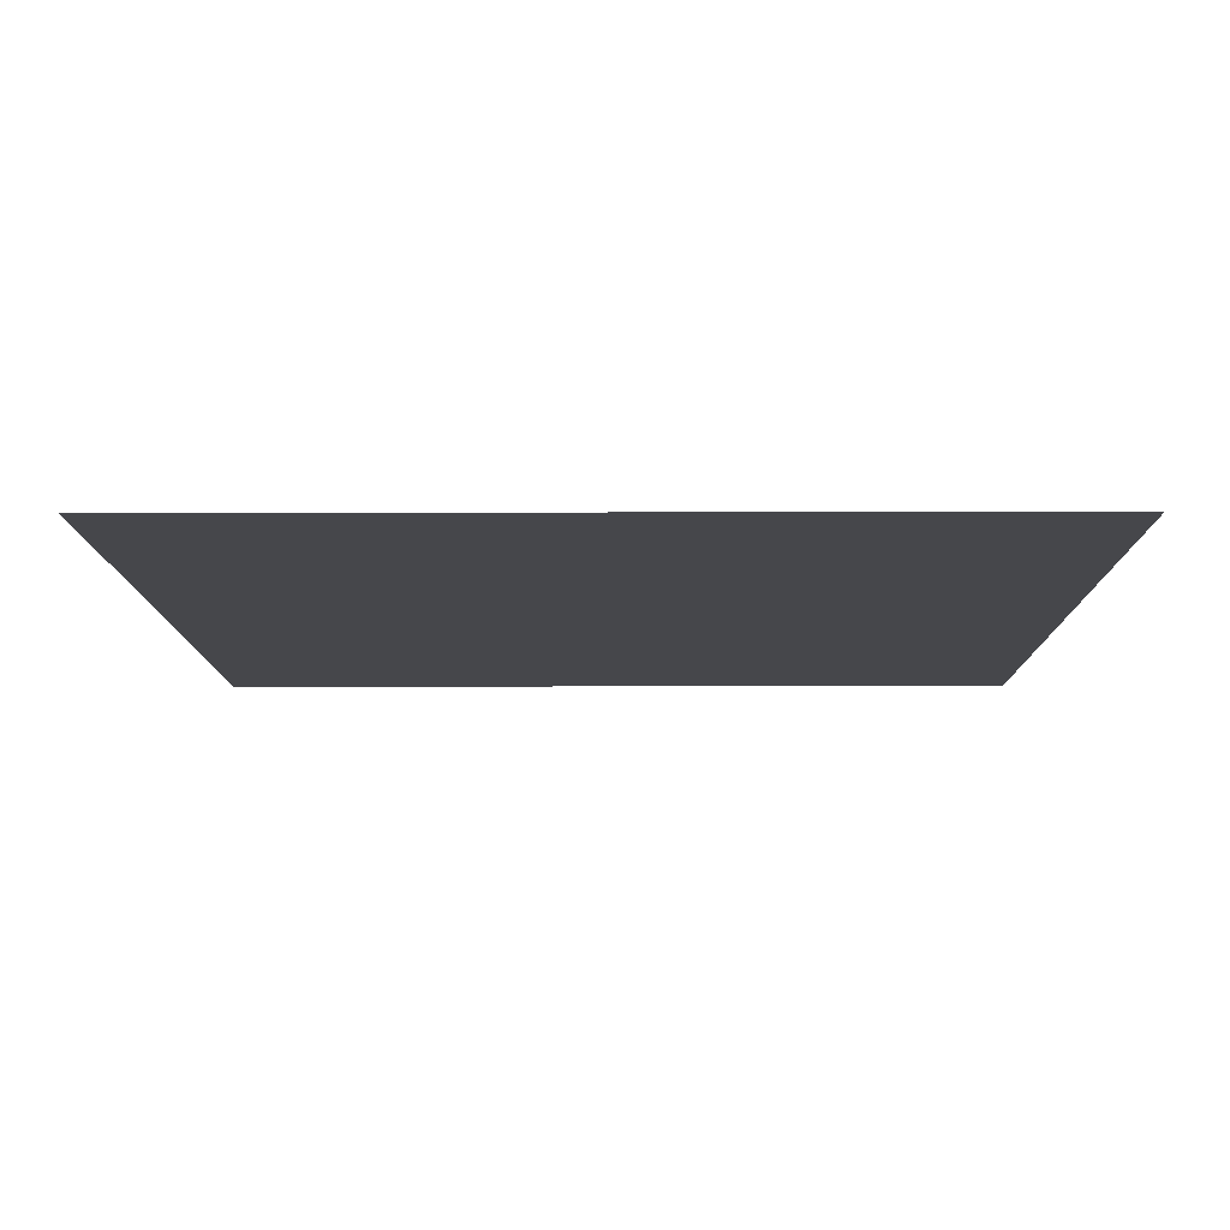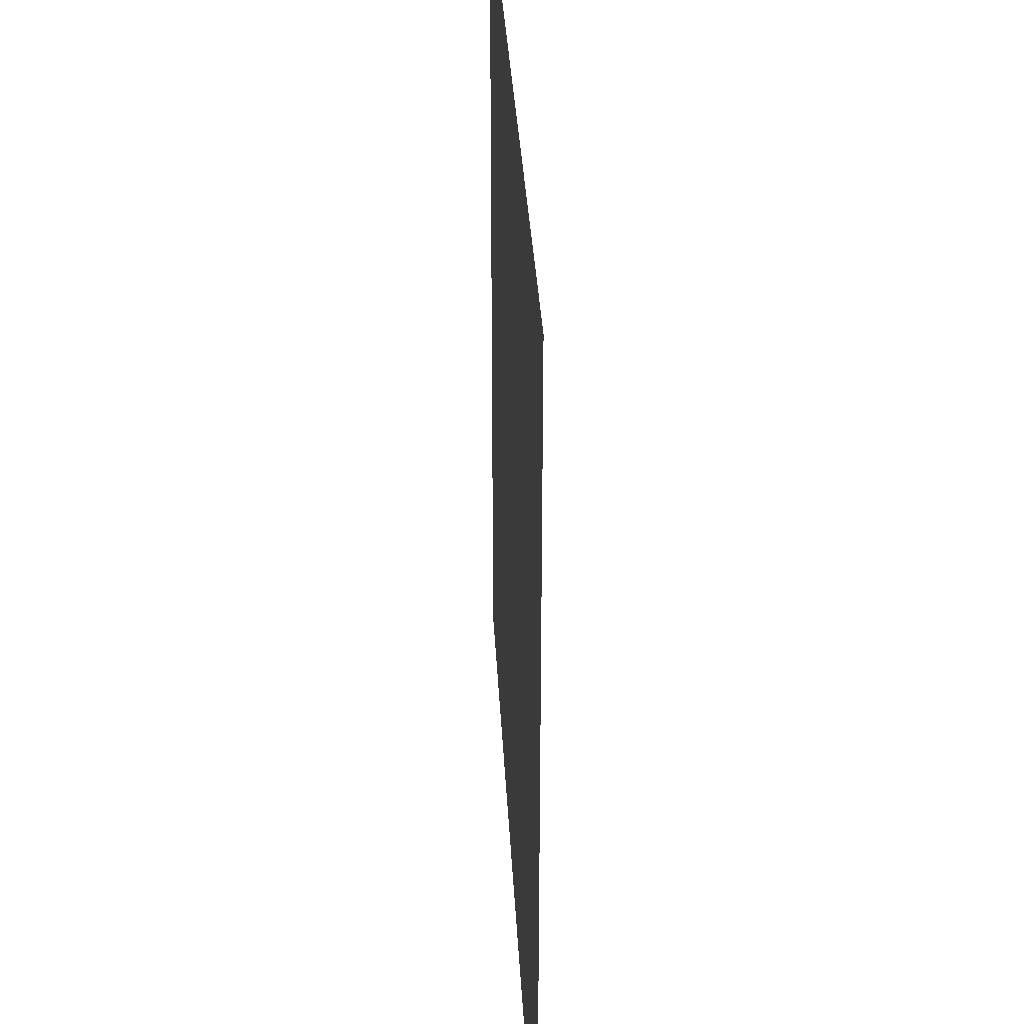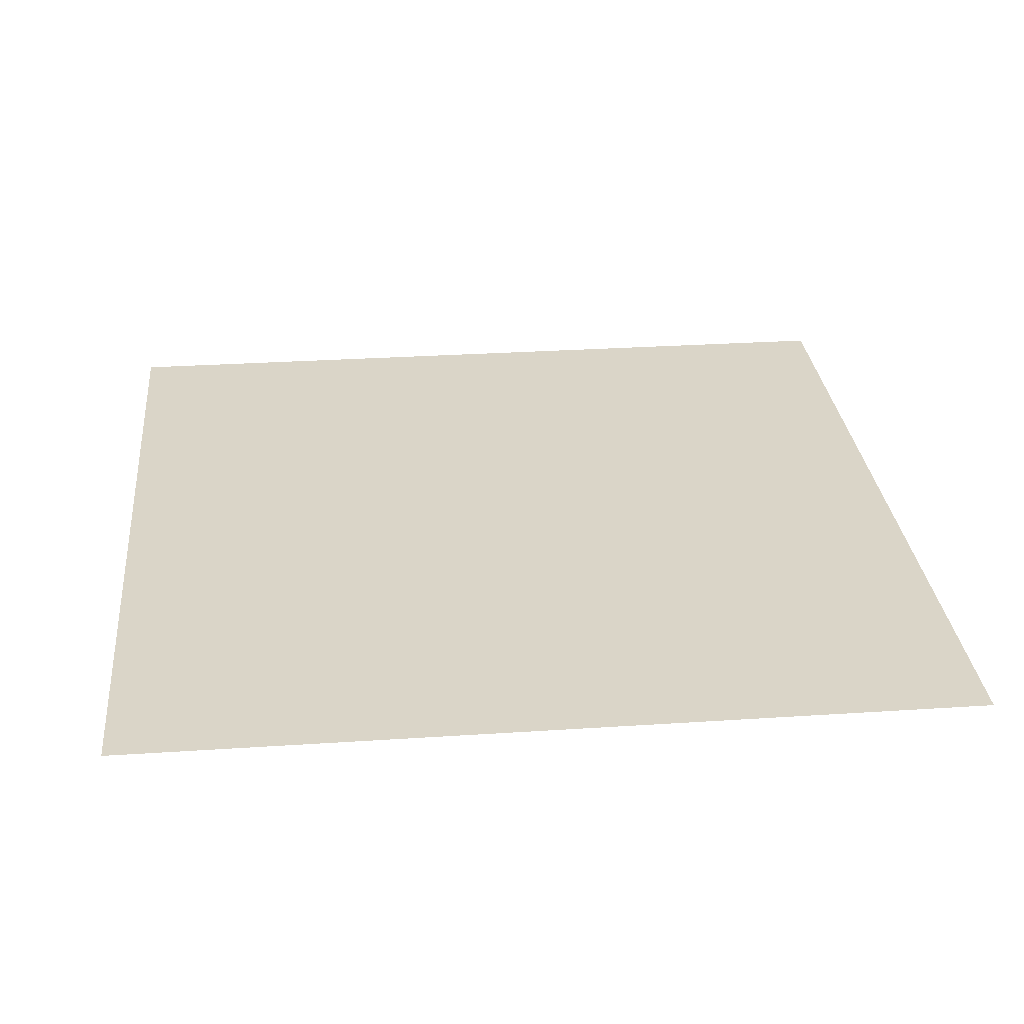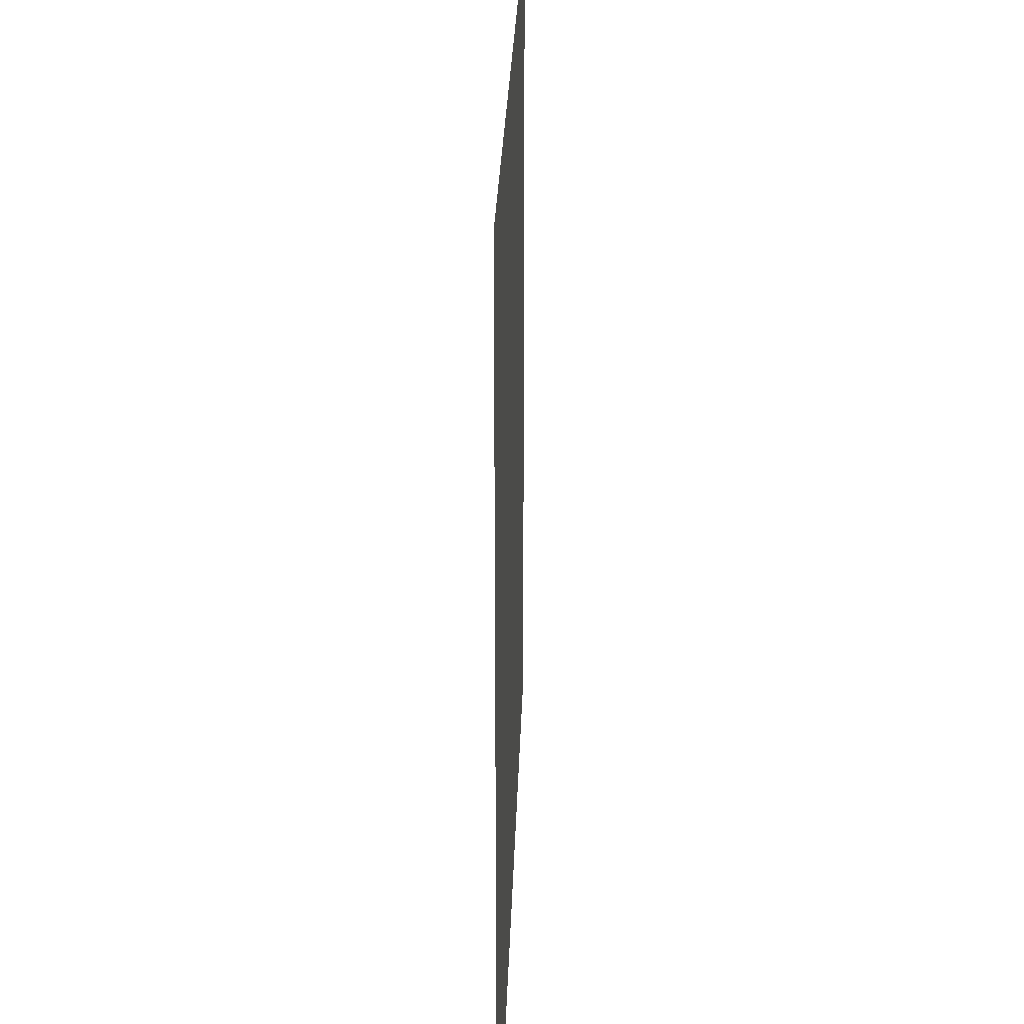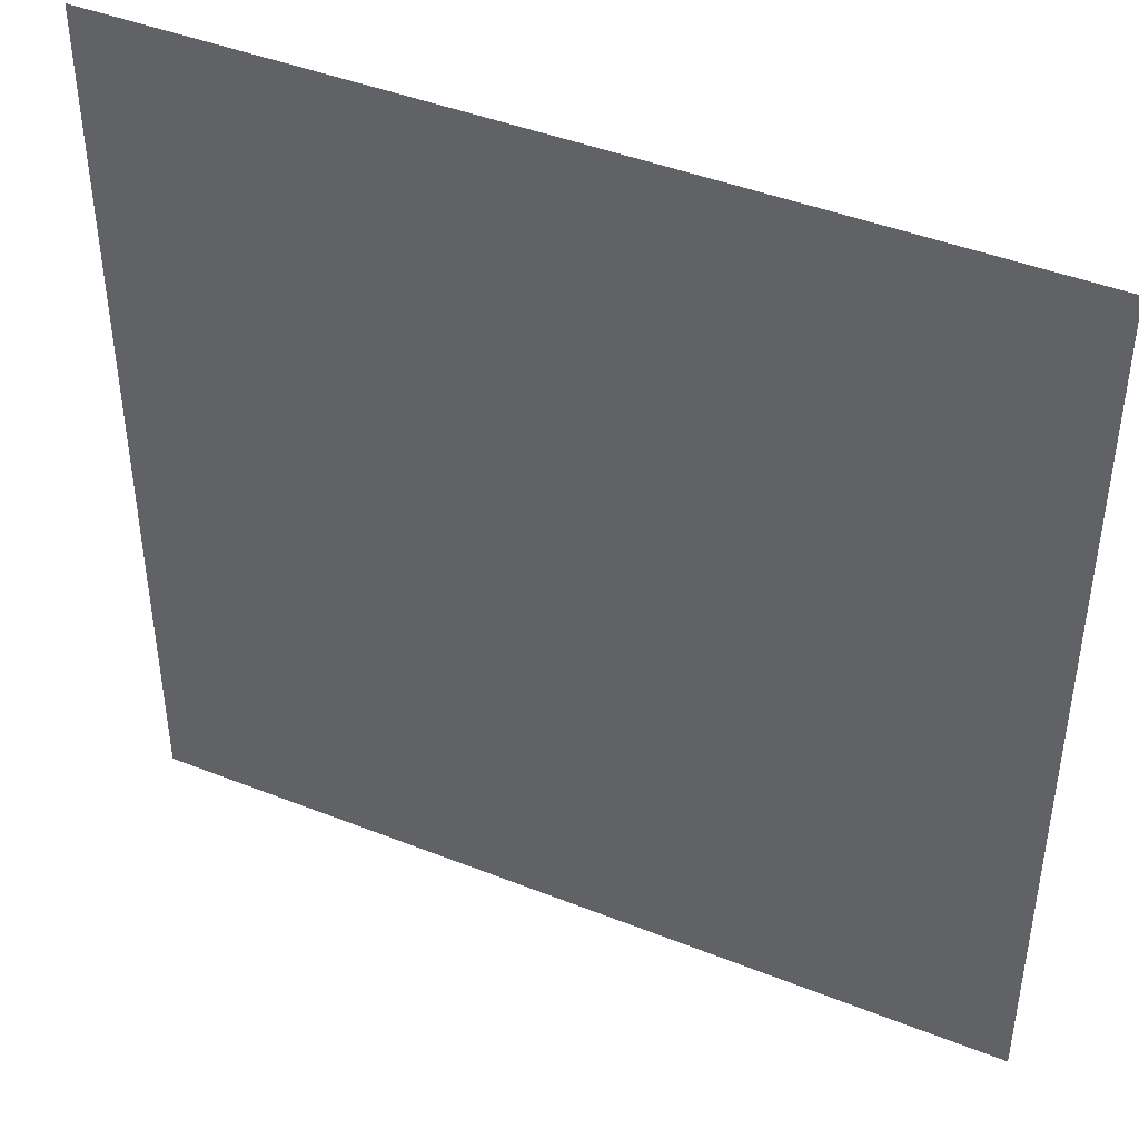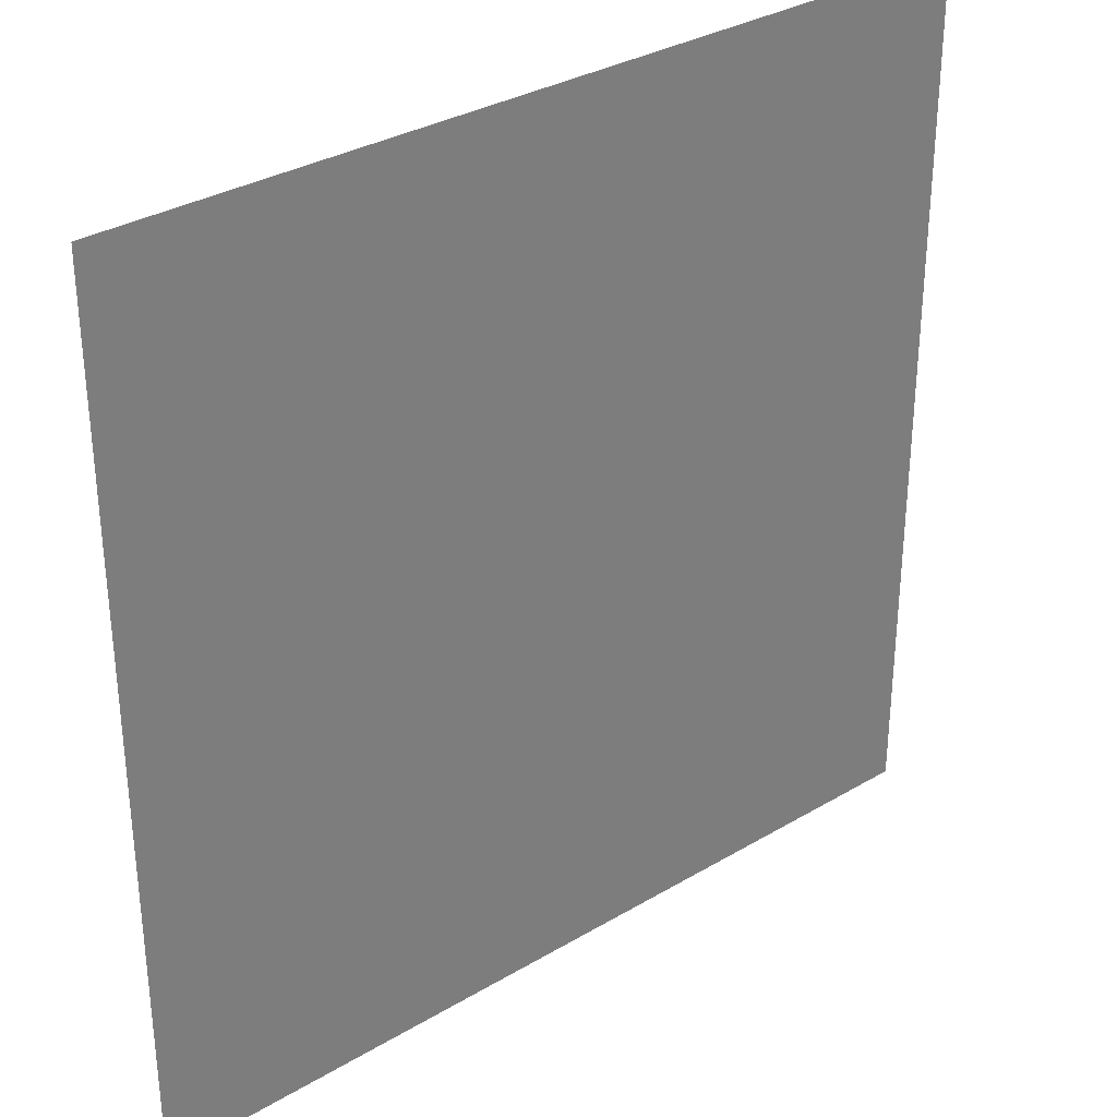
<metadata>
{"format":"obj","ext":"obj","renderer":"f3d","projection":"perspective","resolution":1024,"background":"white","views":[{"elev":-10.7,"azim":90.4,"up":"+Y"},{"elev":33.4,"azim":87.1,"up":"+Z"},{"elev":29.2,"azim":-5.6,"up":"+Y"},{"elev":26.1,"azim":91.7,"up":"+Z"},{"elev":43.6,"azim":25.1,"up":"+Z"},{"elev":32.5,"azim":-39.6,"up":"+Z"}]}
</metadata>
<code>
v  -12.5 0 12.5
v  12.5 0 12.5
v  -12.5 0 -12.5
v  12.5 0 -12.5
g Plane01
f 3 1 4
f 2 4 1

</code>
